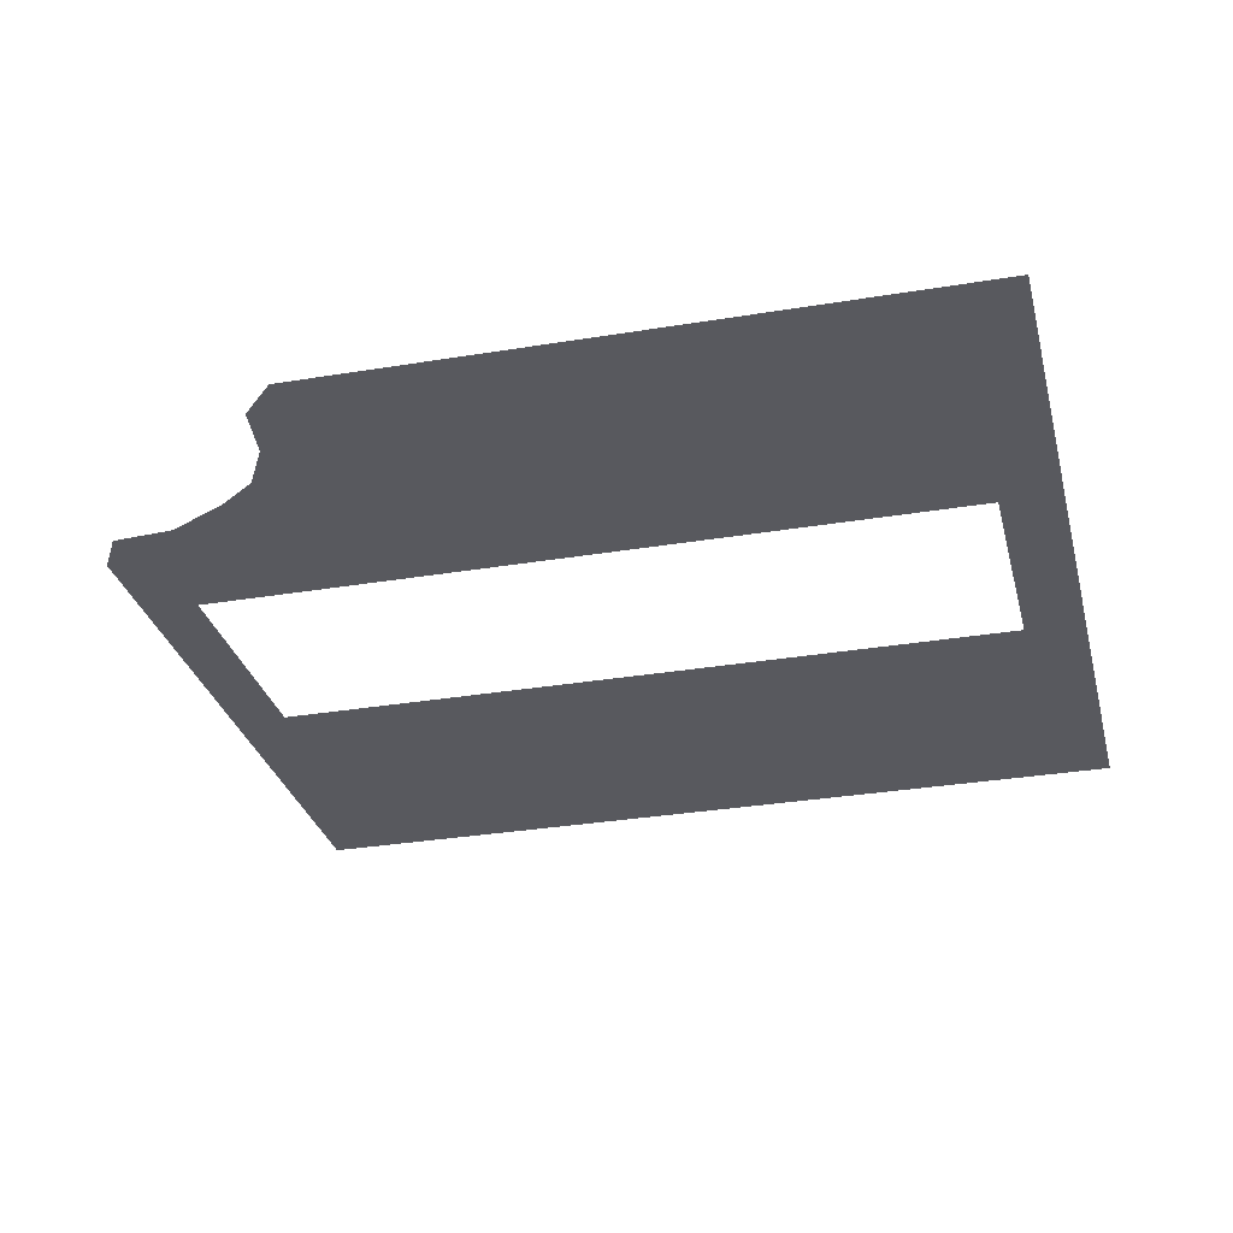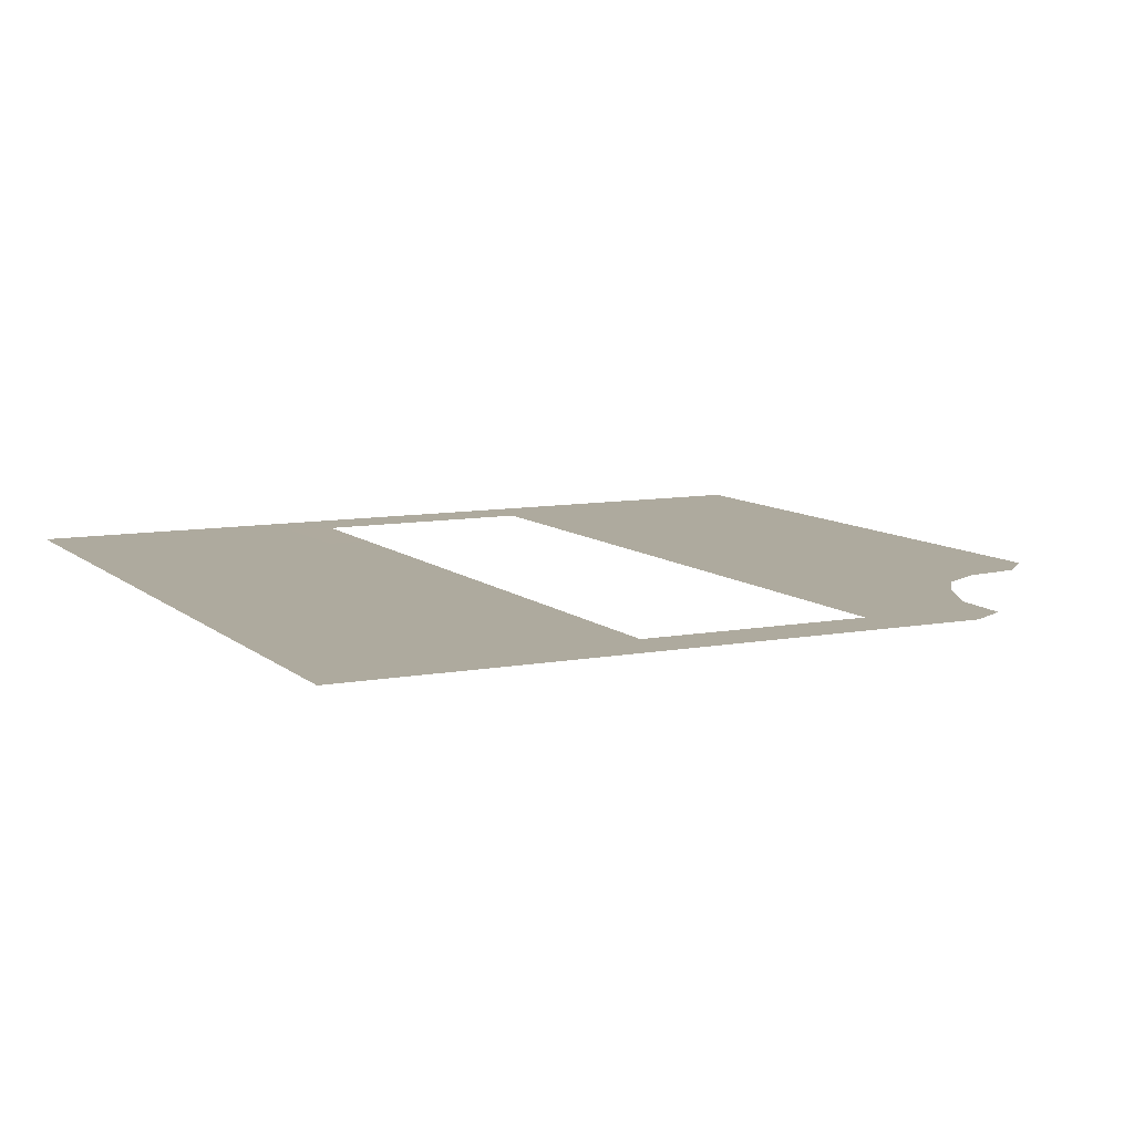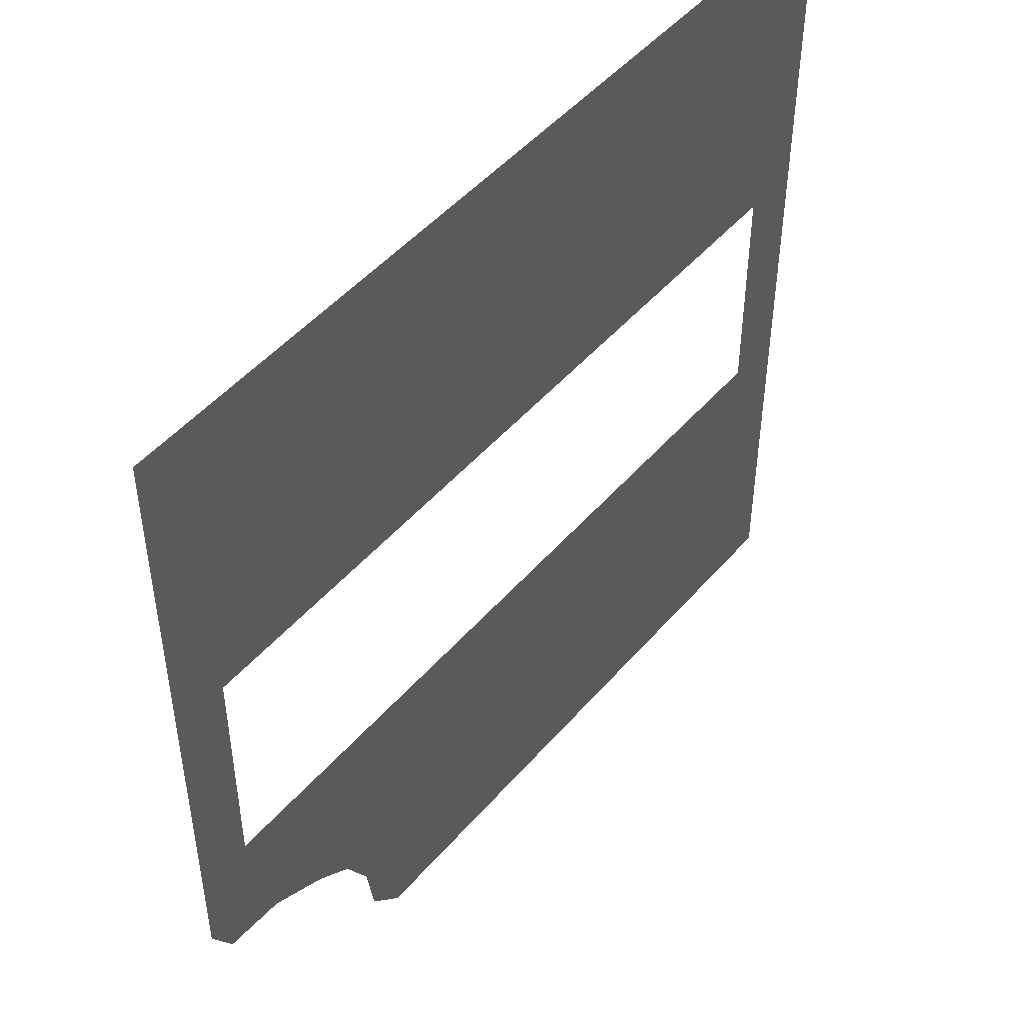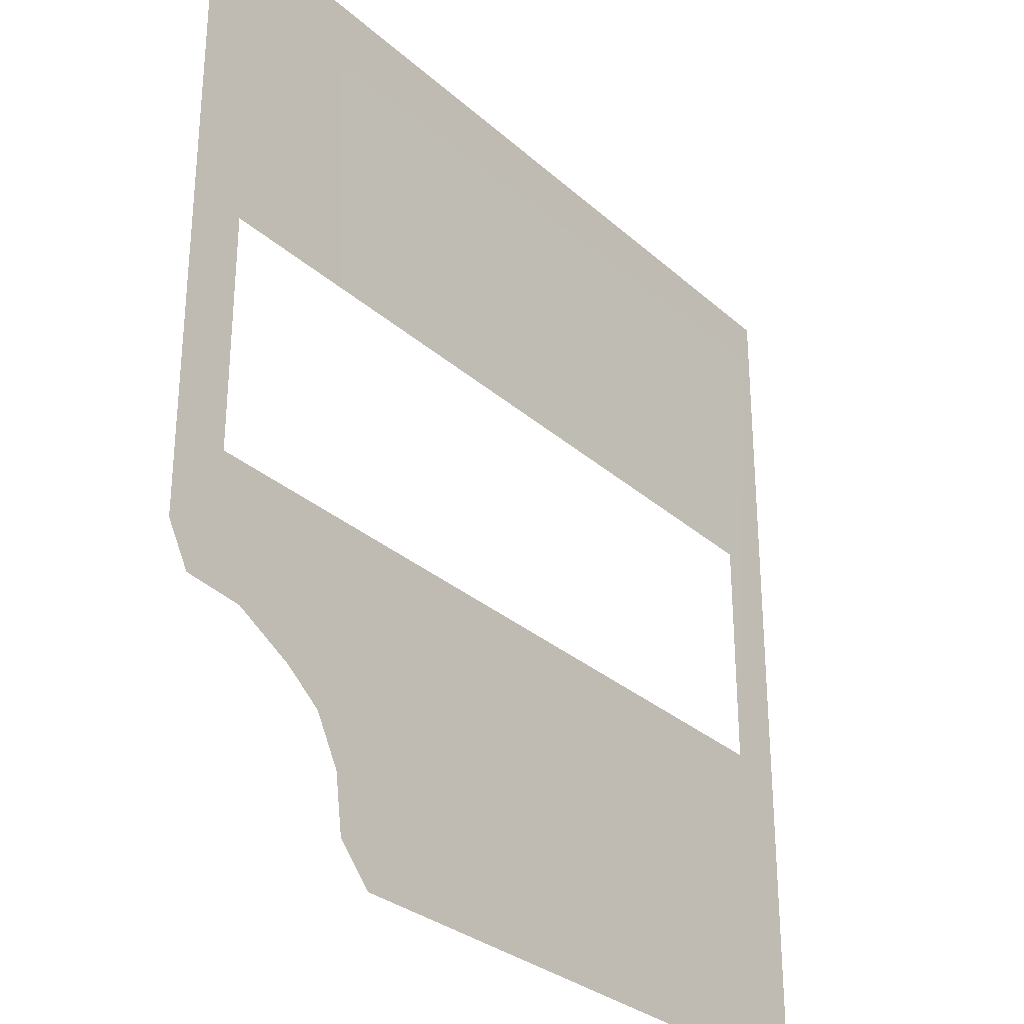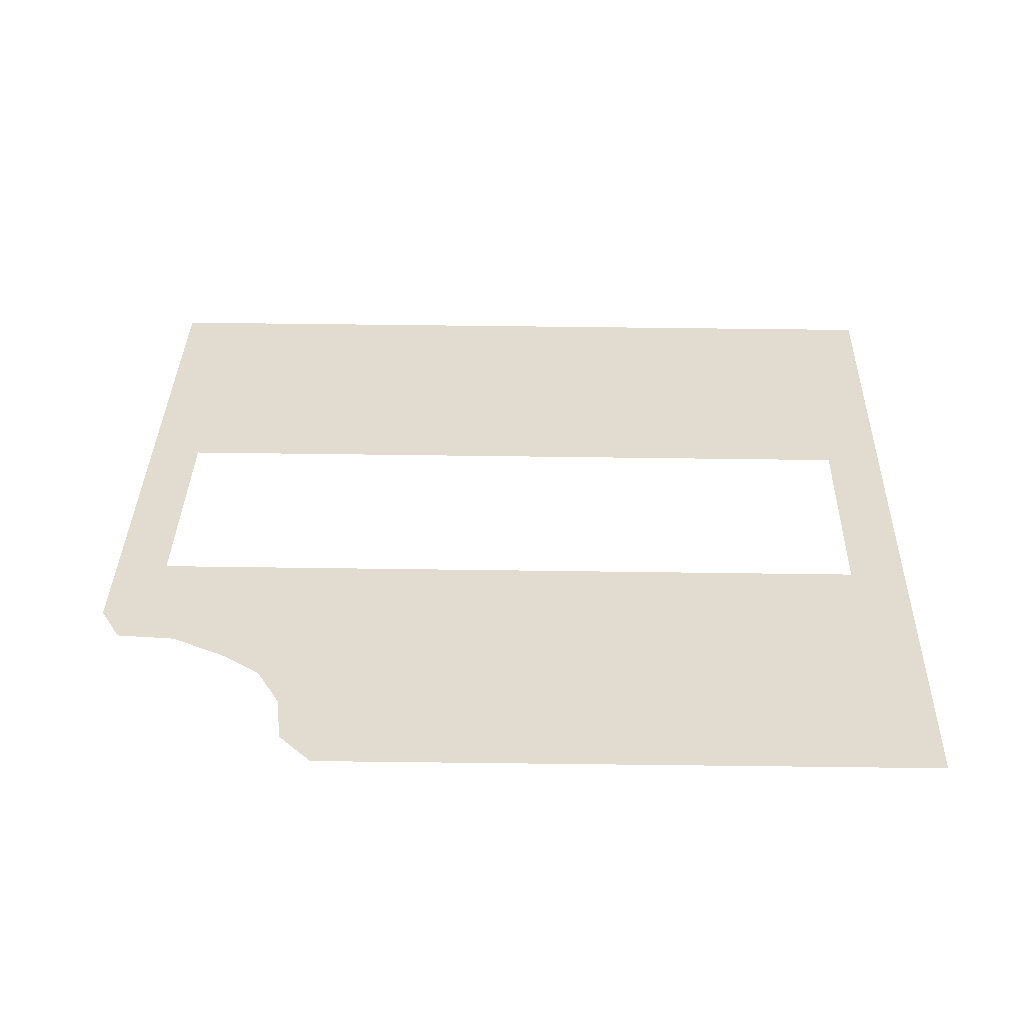
<metadata>
{"format":"obj","ext":"obj","renderer":"f3d","projection":"perspective","resolution":1024,"background":"white","views":[{"elev":-30.3,"azim":-166.2,"up":"+Y"},{"elev":9.2,"azim":63.5,"up":"+Y"},{"elev":48.9,"azim":128.9,"up":"+Z"},{"elev":-30.0,"azim":128.0,"up":"+Z"},{"elev":34.3,"azim":-178.7,"up":"+Y"}]}
</metadata>
<code>
o Surface
v -0.834 0.1 -0.834
v 0.36 0.1 -0.8406
v 0.834 0.1 -0.391
v 0.834 0.1 0.8346
v -0.834 0.1 0.8346
v 0.4259 0.1 -0.7725
v 0.4416 0.1 -0.6661
v 0.4899 0.1 -0.5809
v 0.5608 0.1 -0.5302
v 0.675 0.1 -0.4738
v 0.79 0.1 -0.4657
v 0.7297 0.1 -0.224
v -0.7219 0.1 -0.2216
v 0.7289 0.1 0.2237
v -0.7208 0.09981 0.2246
f 8 7 13
f 15 5 4
f 13 12 8
f 12 9 8
f 7 6 13
f 4 3 14
f 3 11 10
f 14 3 12
f 10 9 12
f 6 2 13
f 2 1 13
f 10 12 3
f 13 1 5
f 15 13 5
f 14 15 4

</code>
